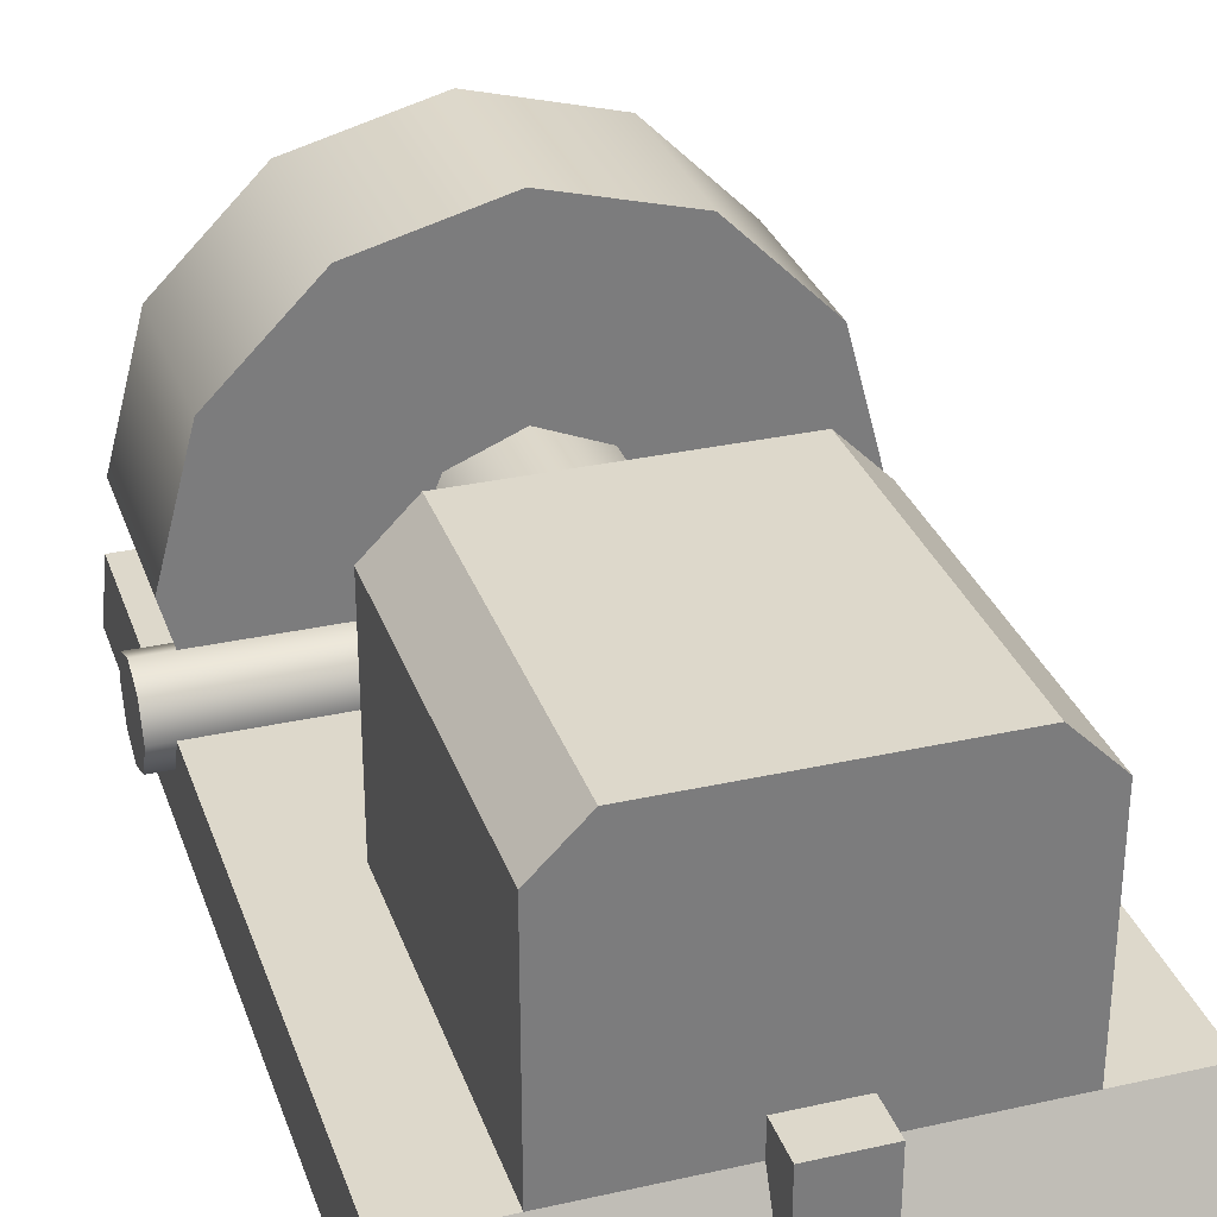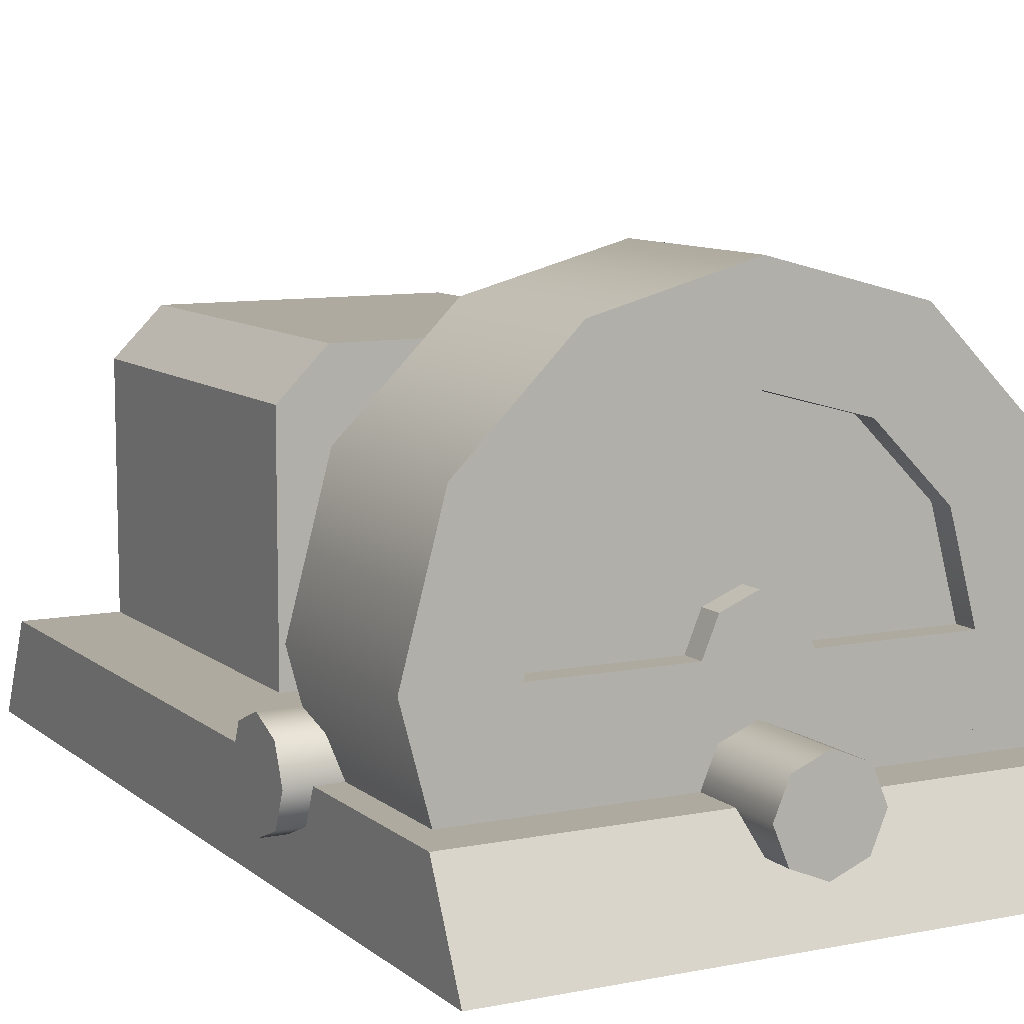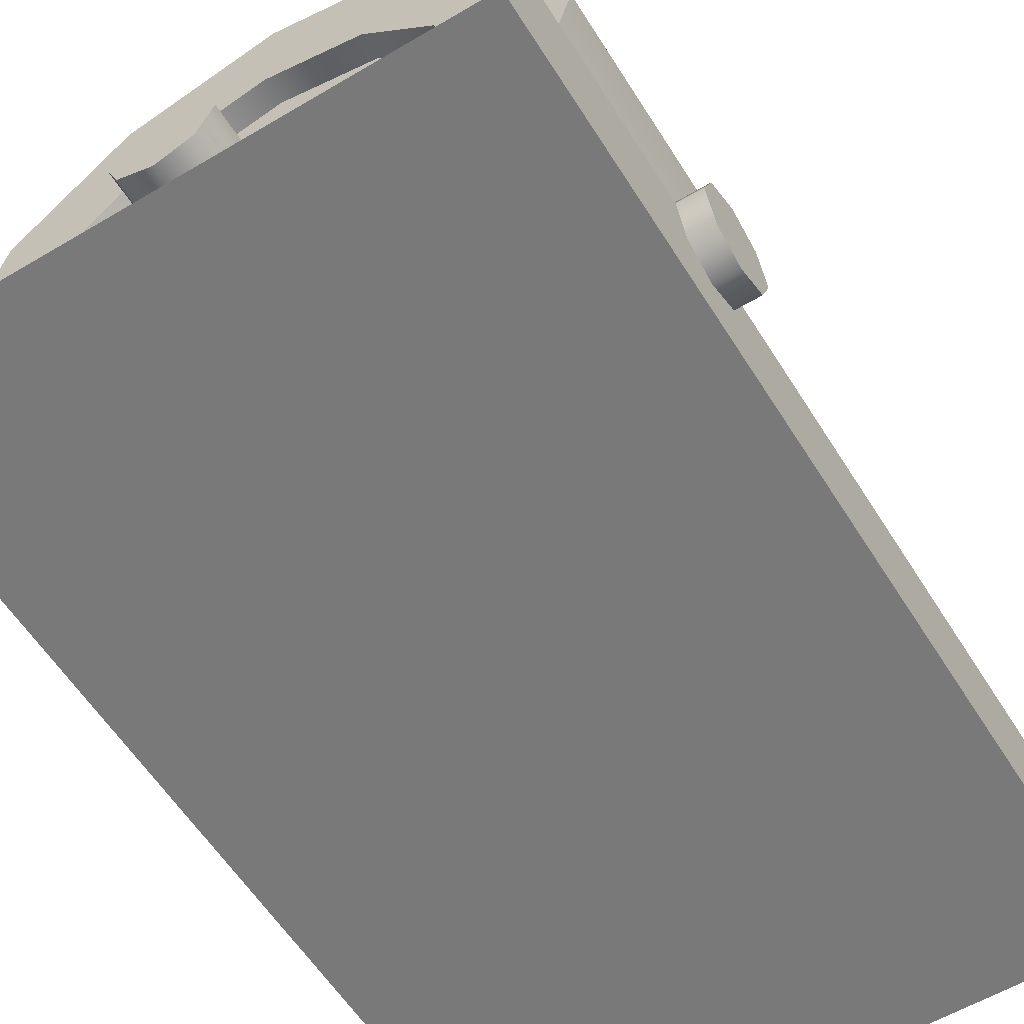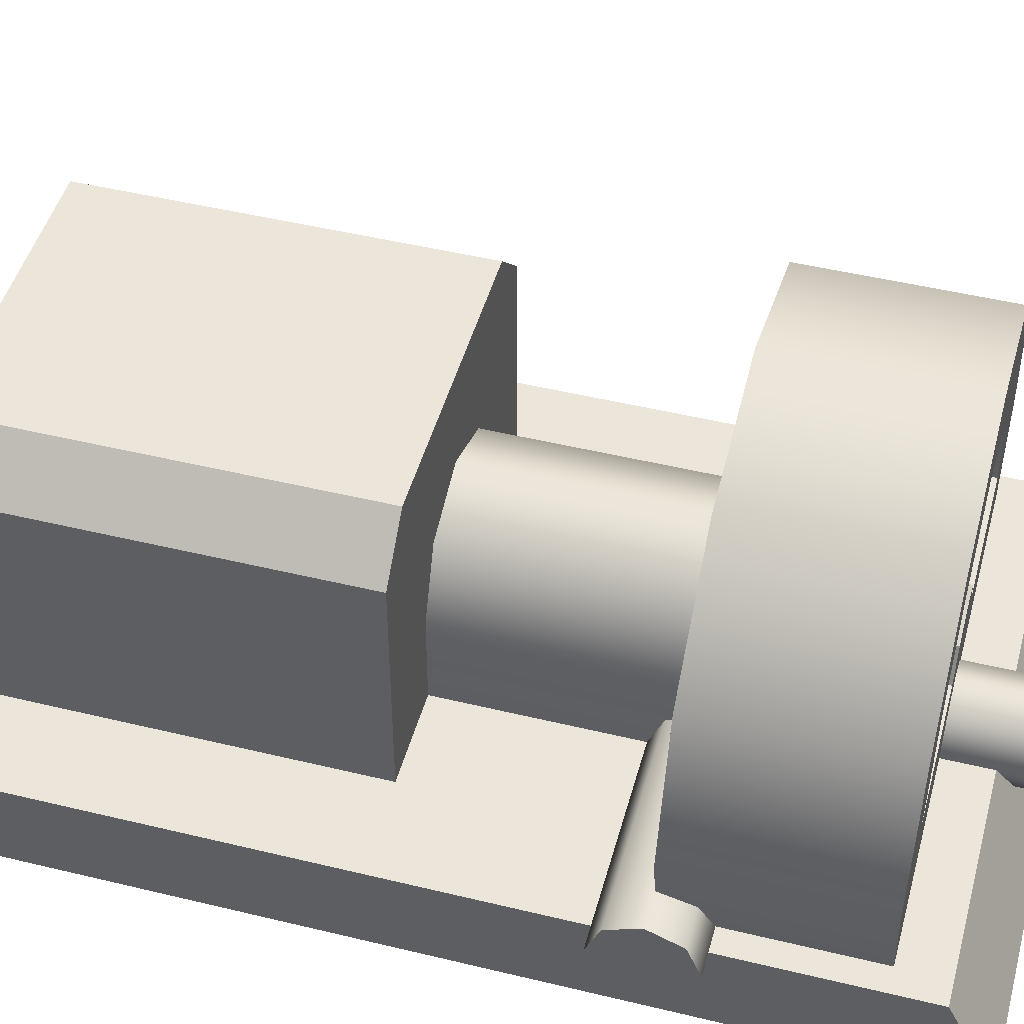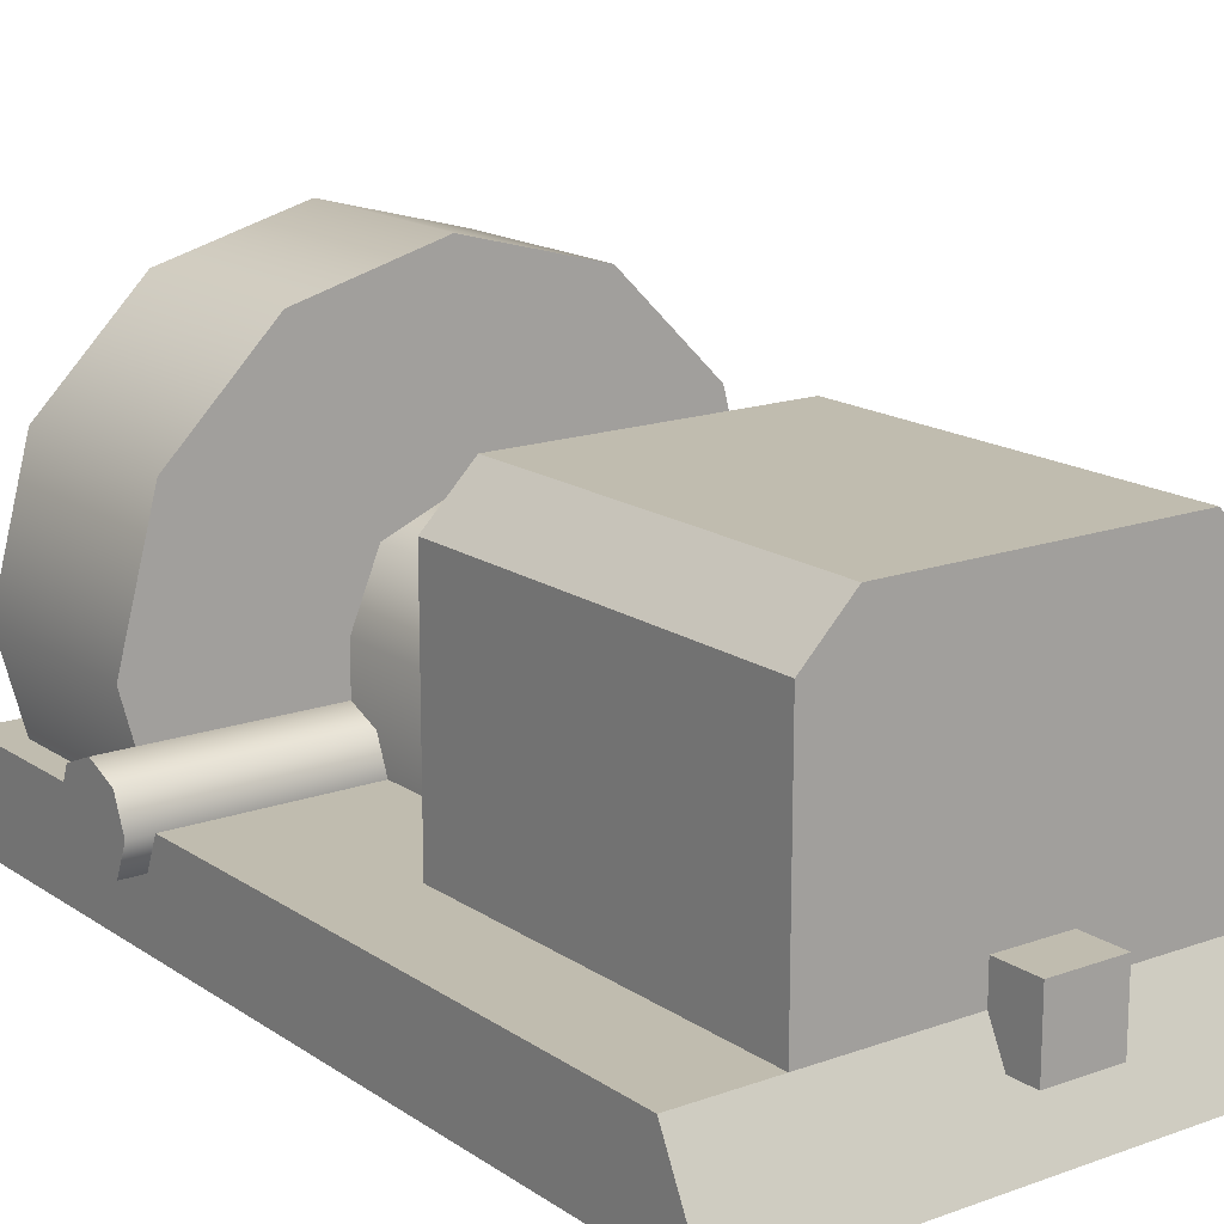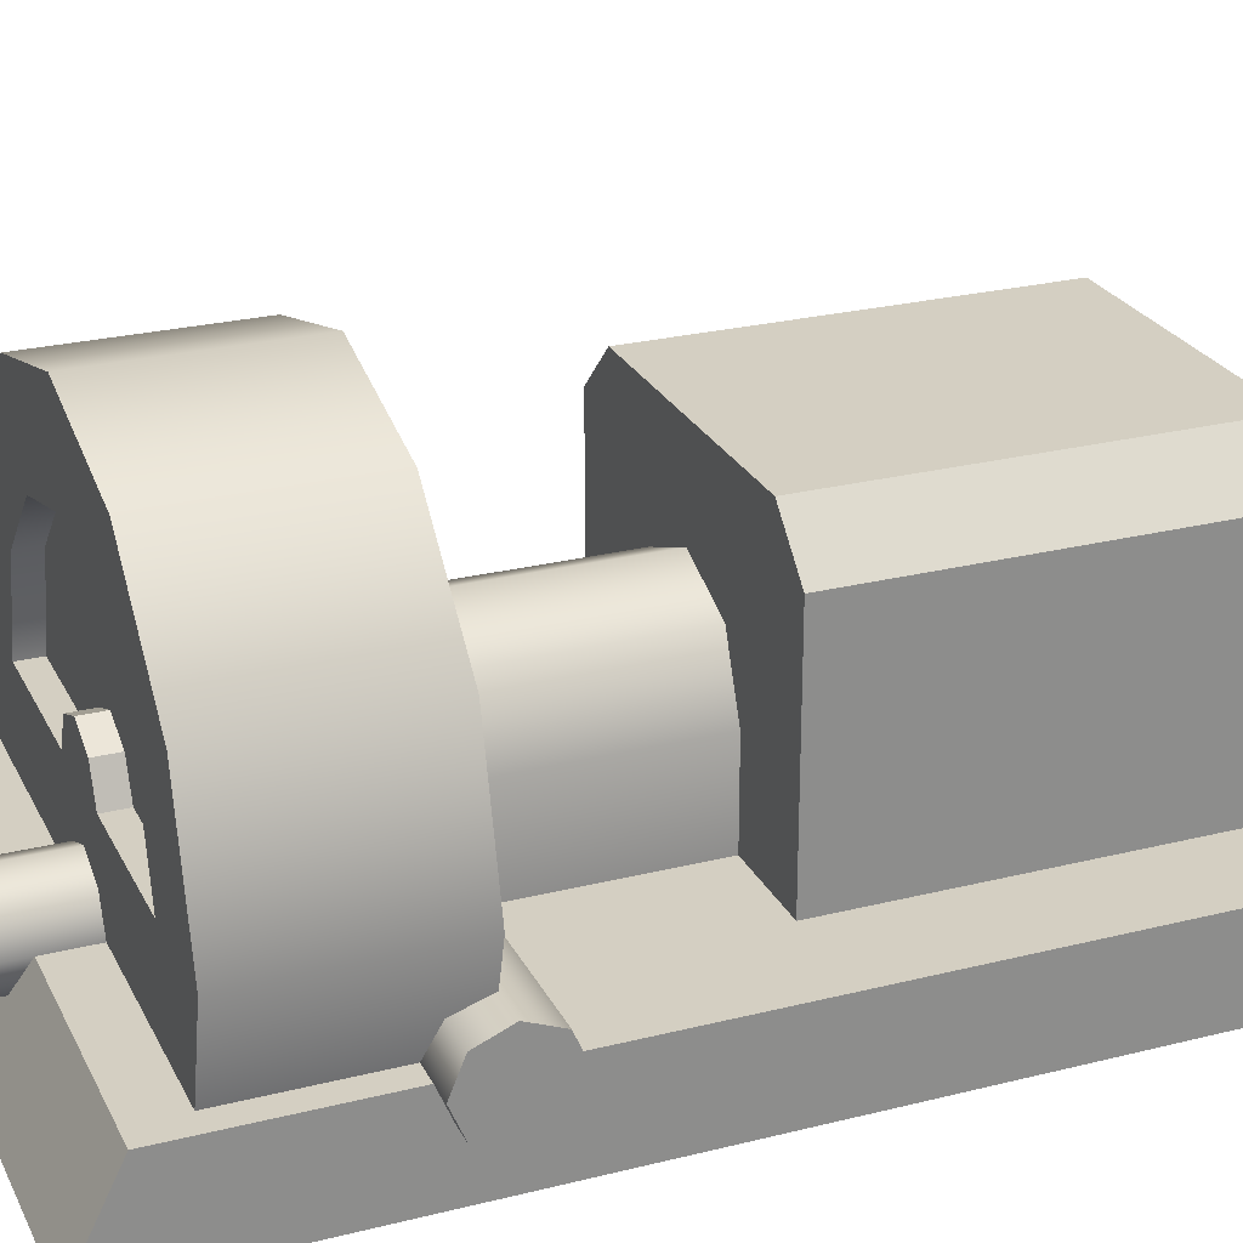
<metadata>
{"format":"obj","ext":"obj","renderer":"f3d","projection":"perspective","resolution":1024,"background":"white","views":[{"elev":31.1,"azim":162.3,"up":"+Y"},{"elev":9.4,"azim":-27.6,"up":"+Y"},{"elev":-57.8,"azim":31.7,"up":"+Y"},{"elev":47.5,"azim":-74.7,"up":"+Y"},{"elev":16.3,"azim":143.5,"up":"+Y"},{"elev":25.5,"azim":68.1,"up":"+Y"}]}
</metadata>
<code>
o Glass_Glaass
v -0.866 1.5 1.875
v 0.866 1.5 1.875
v 0.5 1.866 1.875
v 0 2 1.875
v -0.5 1.866 1.875
v -0.1768 1.177 1.875
v -1 1 1.875
v 1 1 1.875
v 0 1.25 1.875
v -0.25 1 1.875
v 0.25 1 1.875
v 0.1768 1.177 1.875
f 11 8 2
f 3 9 12
f 9 3 4
f 5 1 6
f 1 7 10
f 12 11 2
f 2 3 12
f 5 9 4
f 9 5 6
f 6 1 10
o Blades
v 0 1.125 1
v 0 1.125 2
v 0.08839 1.088 1
v 0.08839 1.088 2
v 0.125 1 1
v 0.125 1 2
v 0.08839 0.9116 1
v 0.08839 0.9116 2
v -0 0.875 1
v -0 0.875 2
v -0.08839 0.9116 1
v -0.08839 0.9116 2
v -0.125 1 1
v -0.125 1 2
v -0.08839 1.088 1
v -0.08839 1.088 2
v -0.1133 1 1.553
v 0.1133 1 1.447
v -0.1133 2 1.553
v 0.1133 2 1.447
v 0.1133 1 1.553
v -0.1133 1 1.447
v 0.1133 0 1.553
v -0.1133 0 1.447
v -0 1.113 1.553
v 0 0.8867 1.447
v 1 1.113 1.553
v 1 0.8867 1.447
v 0 0.8867 1.553
v -0 1.113 1.447
v -1 0.8867 1.553
v -1 1.113 1.447
v -0.08011 1.08 1.553
v 0.08011 0.9199 1.447
v 0.627 1.787 1.553
v 0.7872 1.627 1.447
v 0.08011 0.9199 1.553
v -0.08011 1.08 1.447
v -0.627 0.2128 1.553
v -0.7872 0.373 1.447
v 0.08011 1.08 1.553
v -0.08011 0.9199 1.447
v 0.7872 0.373 1.553
v 0.627 0.2128 1.447
v -0.08011 0.9199 1.553
v 0.08011 1.08 1.447
v -0.7872 1.627 1.553
v -0.627 1.787 1.447
v -0.1047 1.043 1.553
v 0.1047 0.9566 1.447
v 0.278 1.967 1.553
v 0.4873 1.881 1.447
v 0.1047 0.9566 1.553
v -0.1047 1.043 1.447
v -0.278 0.03277 1.553
v -0.4873 0.1195 1.447
v 0.04335 1.105 1.553
v -0.04335 0.8953 1.447
v 0.9672 0.722 1.553
v 0.8805 0.5127 1.447
v -0.04335 0.8953 1.553
v 0.04335 1.105 1.447
v -0.9672 1.278 1.553
v -0.8805 1.487 1.447
v -0.04335 1.105 1.553
v 0.04335 0.8953 1.447
v 0.8805 1.487 1.553
v 0.9672 1.278 1.447
v 0.04335 0.8953 1.553
v -0.04335 1.105 1.447
v -0.8805 0.5127 1.553
v -0.9672 0.722 1.447
v 0.1047 1.043 1.553
v -0.1047 0.9566 1.447
v 0.4873 0.1195 1.553
v 0.278 0.03277 1.447
v -0.1047 0.9566 1.553
v 0.1047 1.043 1.447
v -0.4873 1.881 1.553
v -0.278 1.967 1.447
f 14 16 15
f 16 18 17
f 18 20 19
f 20 22 21
f 22 24 23
f 24 26 25
f 28 14 13
f 26 28 27
f 30 32 31
f 34 36 35
f 37 38 40
f 42 44 43
f 45 46 48
f 49 50 52
f 54 56 55
f 58 60 59
f 62 64 63
f 66 68 67
f 70 72 71
f 73 74 76
f 78 80 79
f 81 82 84
f 86 88 87
f 90 92 91
f 13 14 15
f 15 16 17
f 17 18 19
f 19 20 21
f 21 22 23
f 23 24 25
f 27 28 13
f 25 26 27
f 29 30 31
f 33 34 35
f 39 37 40
f 41 42 43
f 47 45 48
f 51 49 52
f 53 54 55
f 57 58 59
f 61 62 63
f 65 66 67
f 69 70 71
f 75 73 76
f 77 78 79
f 83 81 84
f 85 86 87
f 89 90 91
o Body
v -1.5 0 2.5
v 1.5 0 2.5
v -1.5 0 -2.5
v 1.5 0 -2.5
v -1.5 0.5 2.25
v 1.5 0.5 2.25
v -1.5 0.5 -2.25
v 1.5 0.5 -2.25
v 0 2.5 1
v -0.75 2.299 1
v -1.299 1.75 1
v -1.5 1 1
v -1.299 0.25 1
v -1.299 1.75 2
v 0 2.5 2
v -0.75 2.299 2
v 1.299 0.25 1
v 1.5 1 1
v 1.299 1.75 1
v 0.75 2.299 1
v -1.5 1 2
v -1.299 0.25 2
v 1.299 0.25 2
v 1.5 1 2
v 1.299 1.75 2
v 0.75 2.299 2
v 0 2 2
v 0.5 1.866 2
v 0.866 1.5 2
v 1 1 2
v -1 1 1.25
v 1 1 1.25
v -1 0.5 2
v 0.866 1.5 1.25
v 1 0.5 1.25
v 0.5 1.866 1.25
v -1 0.5 1.25
v 0 2 1.25
v 1 0.5 2
v -1 1 2
v -0.5 1.866 1.25
v -0.866 1.5 2
v -0.866 1.5 1.25
v -0.5 1.866 2
v -1 0.5 2
v -1 1 2
v 1 1 2
v 1 0.5 2
v 1 1 1.75
v -1 0.5 1.75
v 1 0.5 1.75
v -1 1 1.75
v 0 1.25 1.75
v -0.1768 1.177 1.75
v -0.25 1 1.75
v 0.25 1 1.75
v 0.1768 1.177 1.75
v -0.25 1 2
v 0.25 1 2
v -1 0.5 -0.25
v -1 0.5 -2.25
v 1 0.5 -0.25
v 1 0.5 -2.25
v -0.75 2 -0.25
v -1 1.75 -0.25
v -1 1.75 -2.25
v -0.75 2 -2.25
v 1 1.75 -0.25
v 0.75 2 -0.25
v 0.75 2 -2.25
v 1 1.75 -2.25
v -0.5 1 -0.25
v 0.5 1 -0.25
v -0 1.5 -0.25
v -0.3536 1.354 -0.25
v 0.3536 1.354 -0.25
v -0.5 0.5 -0.25
v 0.5 1 1
v 0.3536 1.354 1
v -0 1.5 1
v -0.3536 1.354 1
v -0.5 1 1
v -0.5 0.5 1
v 0.5 0.5 1
v 0.5 0.5 -0.25
v 0 1.25 2
v -0.1768 1.177 2
v 0.1768 1.177 2
v 0.25 0.5 2
v -0 0.75 2
v 0.1768 0.6768 2
v -0.1875 0.3125 -2.5
v 0.1875 0.3125 -2.5
v -0.1875 0.6875 -2.5
v 0.1875 0.6875 -2.5
v -0.1875 0.6875 -2.25
v -0.1875 0.3125 -2.25
v 0.1875 0.3125 -2.25
v 0.1875 0.6875 -2.25
v -0.1768 0.6768 2.5
v 0.1768 0.3232 2.5
v -0.1768 0.3232 2.5
v 0.1768 0.6768 2.5
v -0 0.75 2.5
v 0 0.25 2.5
v 0.25 0.5 2.5
v -0.25 0.5 2.5
v 0.1768 0.3232 2
v 0 0.25 2
v -0.1768 0.3232 2
v -0.25 0.5 2
v -0.1768 0.6768 2
v -0.1768 0.6768 2.5
v 0.1768 0.3232 2.5
v -0.1768 0.3232 2.5
v 0.1768 0.6768 2.5
v -0 0.75 2.5
v 0 0.25 2.5
v 0.25 0.5 2.5
v -0.25 0.5 2.5
v 0 2.5 1
v -0.75 2.299 1
v -1.299 1.75 1
v -1.5 1 1
v -1.299 0.25 1
v -1.299 1.75 2
v 0 2.5 2
v -0.75 2.299 2
v 1.299 0.25 1
v 1.5 1 1
v 1.299 1.75 1
v 0.75 2.299 1
v -1.5 1 2
v -1.299 0.25 2
v 1.299 0.25 2
v 1.5 1 2
v 1.299 1.75 2
v 0.75 2.299 2
v 0 2 2
v 0.5 1.866 2
v 0.866 1.5 2
v 1 1 2
v -1 1 1.25
v 1 1 1.25
v -1 0.5 2
v 0.866 1.5 1.25
v 1 0.5 1.25
v 0.5 1.866 1.25
v -1 0.5 1.25
v 0 2 1.25
v 1 0.5 2
v -1 1 2
v -0.5 1.866 1.25
v -0.866 1.5 2
v -0.866 1.5 1.25
v -0.5 1.866 2
v 0.25 0.5 2
v -0 0.75 2
v 0.1768 0.6768 2
v -0.1768 0.6768 2.5
v 0.1768 0.3232 2.5
v -0.1768 0.3232 2.5
v 0.1768 0.6768 2.5
v -0 0.75 2.5
v 0 0.25 2.5
v 0.25 0.5 2.5
v -0.25 0.5 2.5
v 0.1768 0.3232 2
v 0 0.25 2
v -0.1768 0.3232 2
v -0.25 0.5 2
v -0.1768 0.6768 2
v 1.625 0.6768 1.177
v 1.625 0.3232 0.8232
v 1.625 0.3232 1.177
v 1.625 0.6768 0.8232
v 1.625 0.75 1
v 1.625 0.25 1
v 1.625 0.5 0.75
v 1.625 0.5 1.25
v 0.5 0.5 0.75
v 0.5 0.75 1
v 0.5 0.6768 0.8232
v 1.625 0.6768 1.177
v 1.625 0.3232 0.8232
v 1.625 0.3232 1.177
v 1.625 0.6768 0.8232
v 1.625 0.75 1
v 1.625 0.25 1
v 1.625 0.5 0.75
v 1.625 0.5 1.25
v 0.5 0.3232 0.8232
v 0.5 0.25 1
v 0.5 0.3232 1.177
v 0.5 0.5 1.25
v 0.5 0.6768 1.177
v -1.625 0.6768 0.8232
v -1.625 0.3232 1.177
v -1.625 0.3232 0.8232
v -1.625 0.6768 1.177
v -1.625 0.75 1
v -1.625 0.25 1
v -1.625 0.5 1.25
v -1.625 0.5 0.75
v -0.5 0.5 1.25
v -0.5 0.75 1
v -0.5 0.6768 1.177
v -1.625 0.6768 0.8232
v -1.625 0.3232 1.177
v -1.625 0.3232 0.8232
v -1.625 0.6768 1.177
v -1.625 0.75 1
v -1.625 0.25 1
v -1.625 0.5 1.25
v -1.625 0.5 0.75
v -0.5 0.3232 1.177
v -0.5 0.25 1
v -0.5 0.3232 0.8232
v -0.5 0.5 0.75
v -0.5 0.6768 0.8232
f 95 96 94
f 98 100 99
f 96 100 98
f 93 97 99
f 95 99 100
f 94 98 97
f 117 121 122
f 118 120 121
f 107 119 120
f 108 136 119
f 106 134 136
f 113 132 134
f 125 132 113
f 116 122 131
f 149 148 147
f 147 148 142
f 124 128 123
f 101 109 104
f 162 159 156
f 160 154 155
f 158 153 152
f 162 155 153
f 159 158 157
f 161 160 163
f 156 152 154
f 178 145 146
f 151 139 141
f 147 144 138
f 151 150 140
f 186 187 185
f 184 189 188
f 186 188 191
f 185 190 189
f 187 191 190
f 146 147 150
f 145 178 180
f 180 151 148
f 179 151 180
f 207 206 205
f 267 266 268
f 291 290 292
f 93 95 94
f 97 98 99
f 94 96 98
f 95 93 99
f 96 95 100
f 93 94 97
f 116 117 122
f 117 118 121
f 118 107 120
f 107 108 119
f 108 106 136
f 106 113 134
f 114 125 113
f 115 116 131
f 147 146 145
f 145 149 147
f 143 142 148
f 144 147 142
f 148 141 143
f 135 123 133
f 129 127 124
f 124 126 128
f 128 130 133
f 133 123 128
f 129 124 123
f 103 102 104
f 101 112 111
f 111 110 109
f 109 105 104
f 104 102 101
f 101 111 109
f 161 162 156
f 163 160 155
f 157 158 152
f 153 158 159
f 159 162 153
f 163 155 162
f 156 159 157
f 162 161 163
f 154 160 161
f 161 156 154
f 157 152 156
f 179 178 146
f 148 151 141
f 150 147 138
f 137 140 150
f 139 151 140
f 150 138 137
f 184 186 185
f 186 184 188
f 187 186 191
f 184 185 189
f 185 187 190
f 179 146 150
f 149 145 180
f 149 180 148
f 180 178 179
f 179 150 151
f 208 209 205
f 205 212 207
f 207 210 206
f 206 211 208
f 208 205 206
f 268 269 265
f 265 272 267
f 267 270 266
f 266 271 268
f 268 265 267
f 292 293 289
f 289 296 291
f 291 294 290
f 290 295 292
f 292 289 291
f 170 176 177
f 164 174 173
f 166 172 171
f 164 169 175
f 167 173 172
f 168 171 170
f 192 204 203
f 194 202 201
f 198 193 200
f 196 195 183
f 196 182 204
f 199 203 202
f 197 201 200
f 195 198 181
f 222 228 227
f 215 216 225
f 223 229 228
f 216 217 226
f 224 230 229
f 214 220 219
f 213 219 230
f 215 218 220
f 244 237 241
f 244 235 247
f 248 245 242
f 233 238 236
f 246 247 245
f 231 242 240
f 236 239 243
f 232 240 238
f 252 264 263
f 254 262 261
f 258 253 260
f 256 255 251
f 256 250 264
f 259 263 262
f 257 261 260
f 255 258 249
f 276 288 287
f 278 286 285
f 277 284 273
f 279 275 274
f 280 274 288
f 283 287 286
f 281 285 284
f 282 273 275
f 307 300 312
f 302 310 309
f 301 308 297
f 303 299 298
f 304 298 312
f 307 311 310
f 305 309 308
f 306 297 299
f 165 170 177
f 167 164 173
f 168 166 171
f 174 164 175
f 166 167 172
f 165 168 170
f 199 192 203
f 197 194 201
f 181 198 200
f 182 196 183
f 192 196 204
f 194 199 202
f 193 197 200
f 183 195 181
f 221 222 227
f 218 215 225
f 222 223 228
f 225 216 226
f 223 224 229
f 213 214 219
f 224 213 230
f 214 215 220
f 235 244 241
f 246 244 247
f 231 248 242
f 234 233 236
f 248 246 245
f 232 231 240
f 234 236 243
f 233 232 238
f 259 252 263
f 257 254 261
f 249 258 260
f 250 256 251
f 252 256 264
f 254 259 262
f 253 257 260
f 251 255 249
f 283 276 287
f 281 278 285
f 282 277 273
f 280 279 274
f 276 280 288
f 278 283 286
f 277 281 284
f 279 282 275
f 311 307 312
f 305 302 309
f 306 301 297
f 304 303 298
f 300 304 312
f 302 307 310
f 301 305 308
f 303 306 299

</code>
